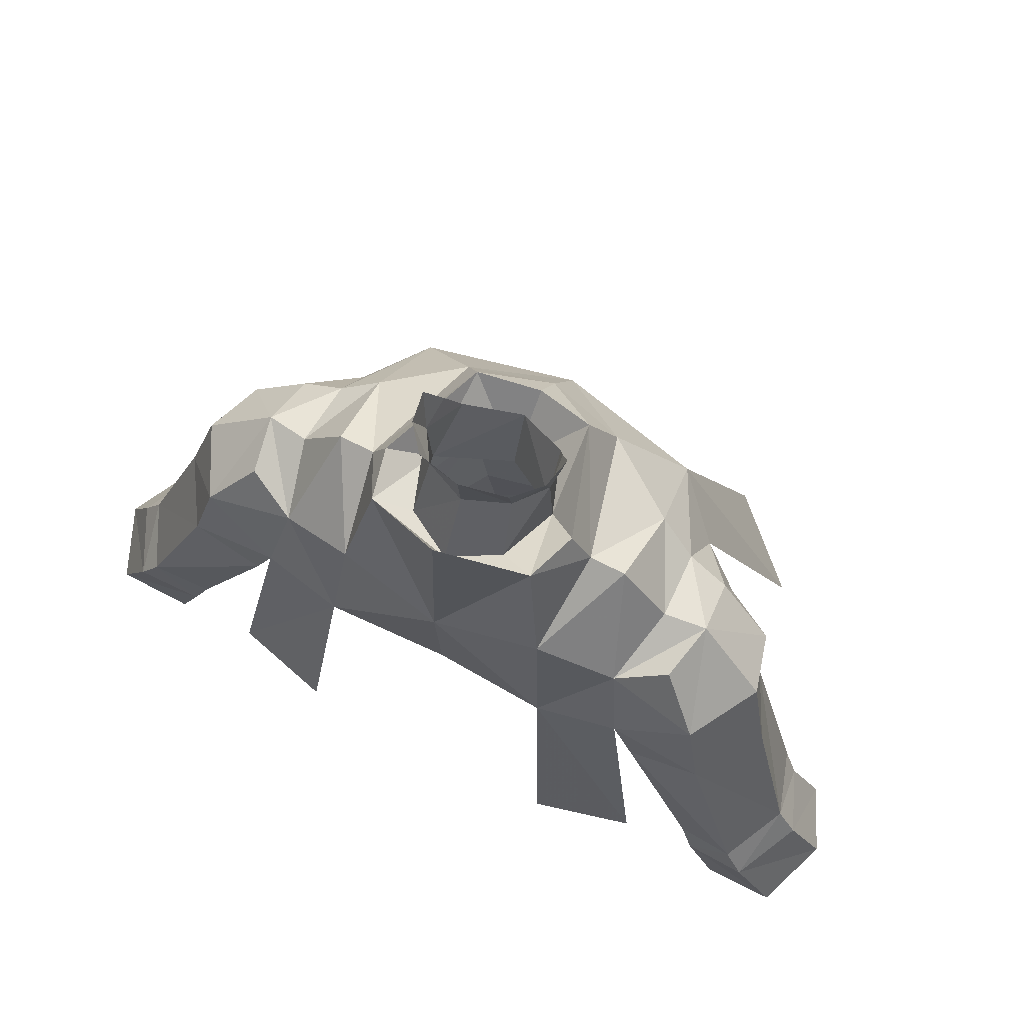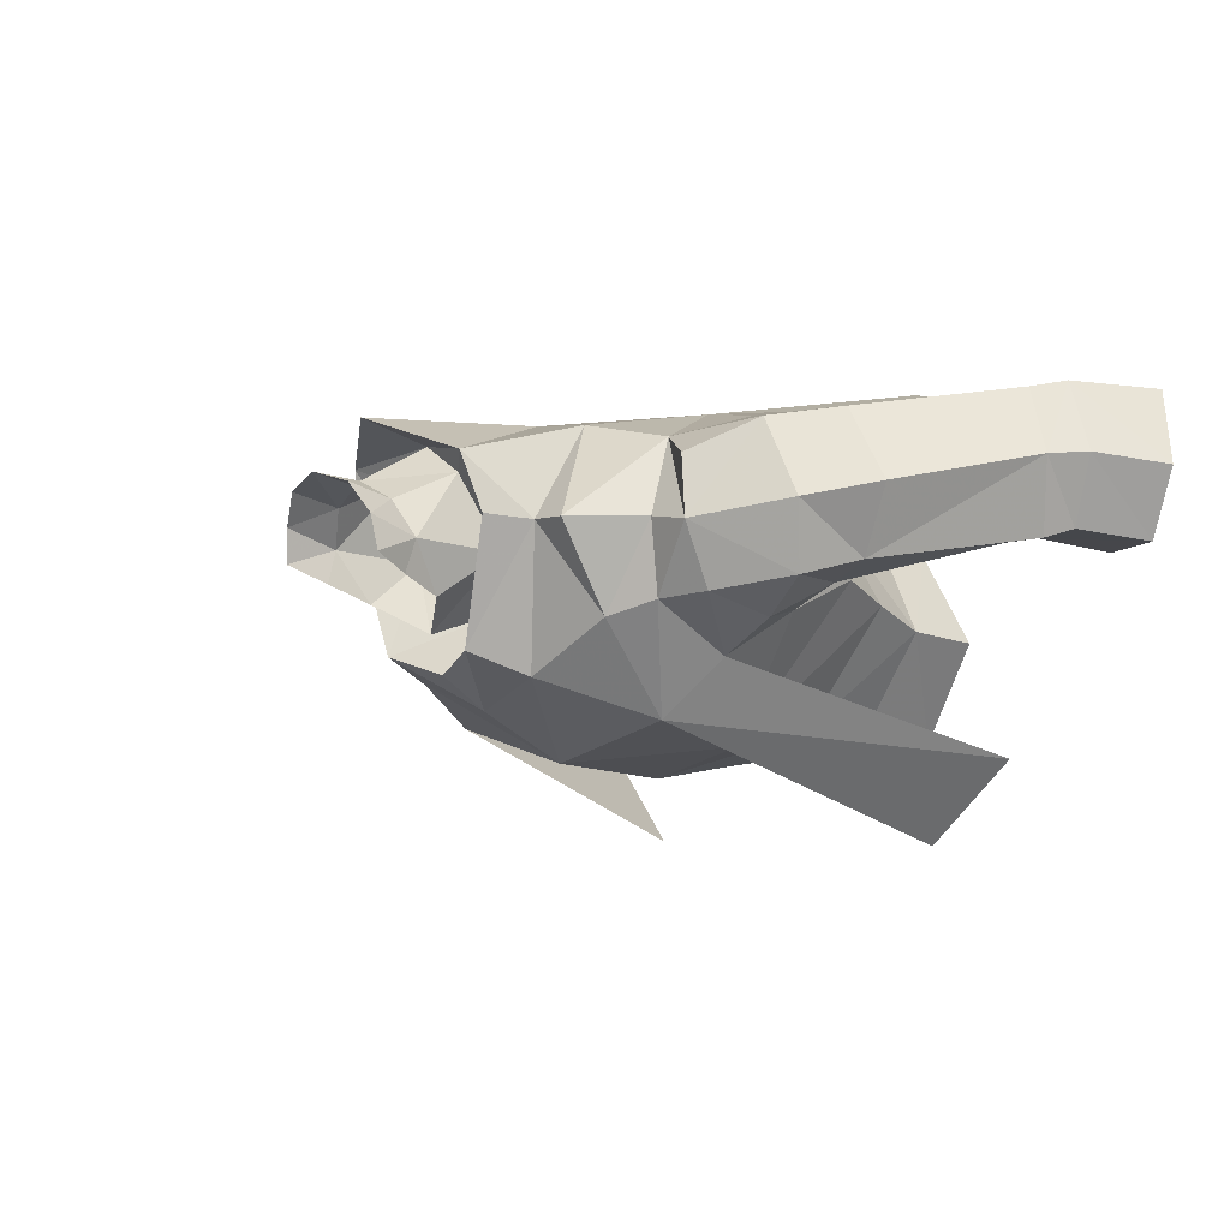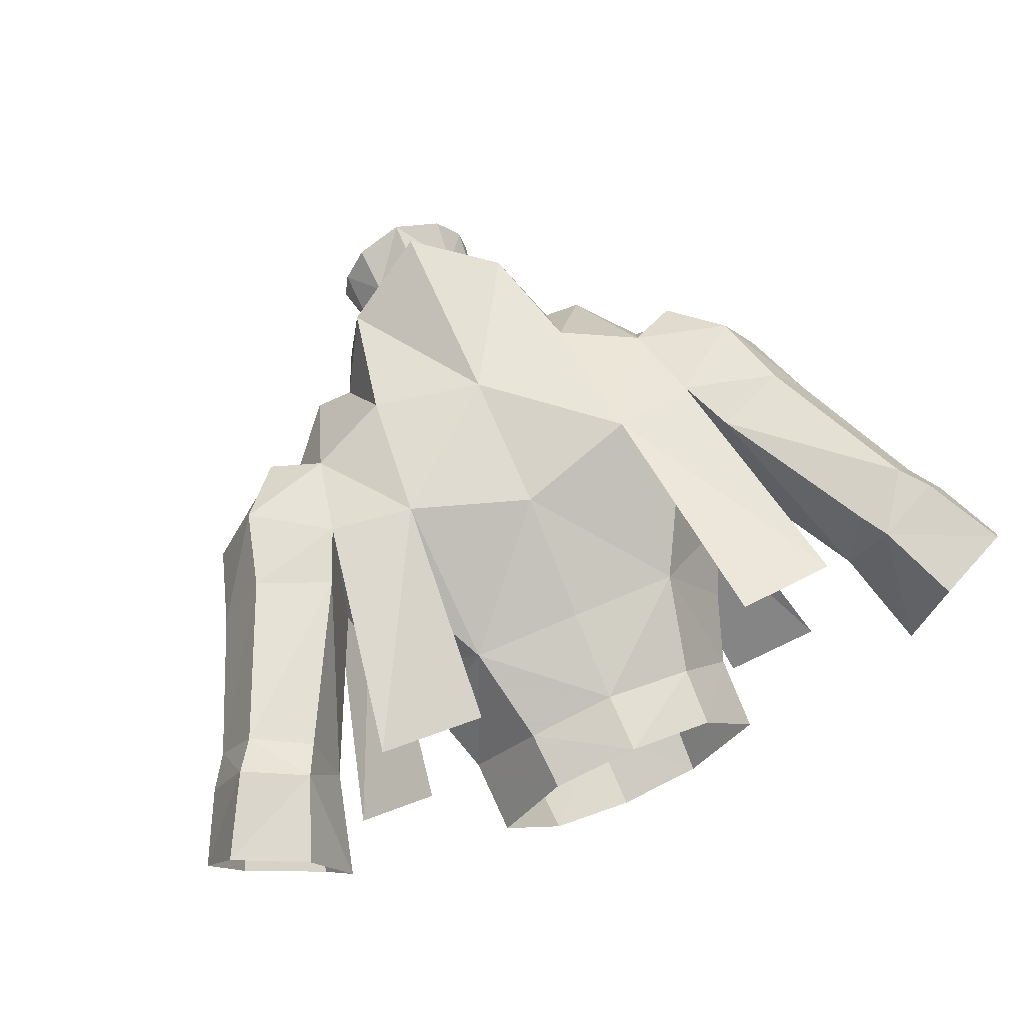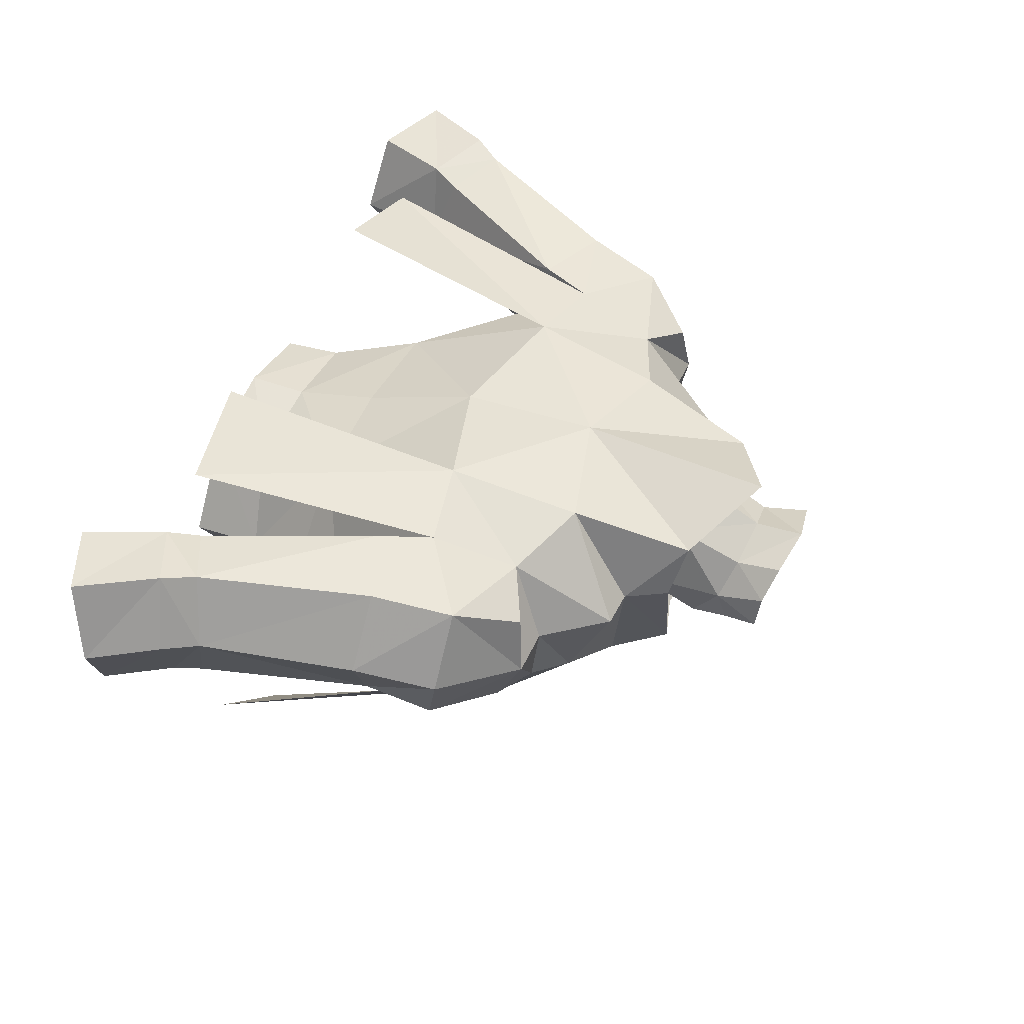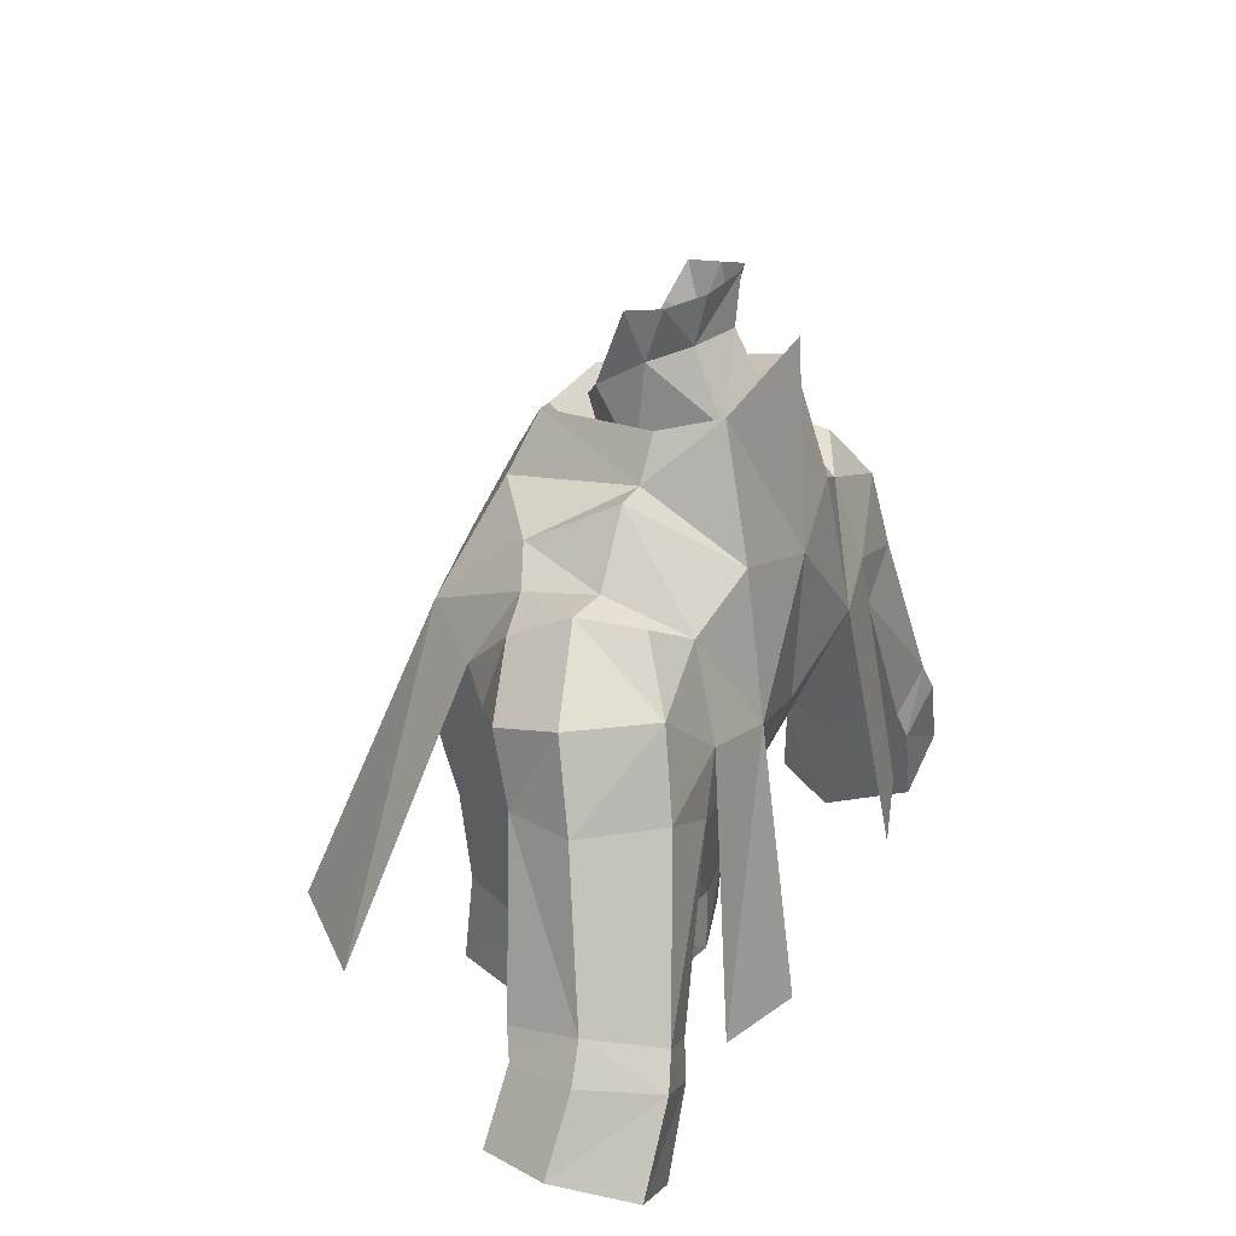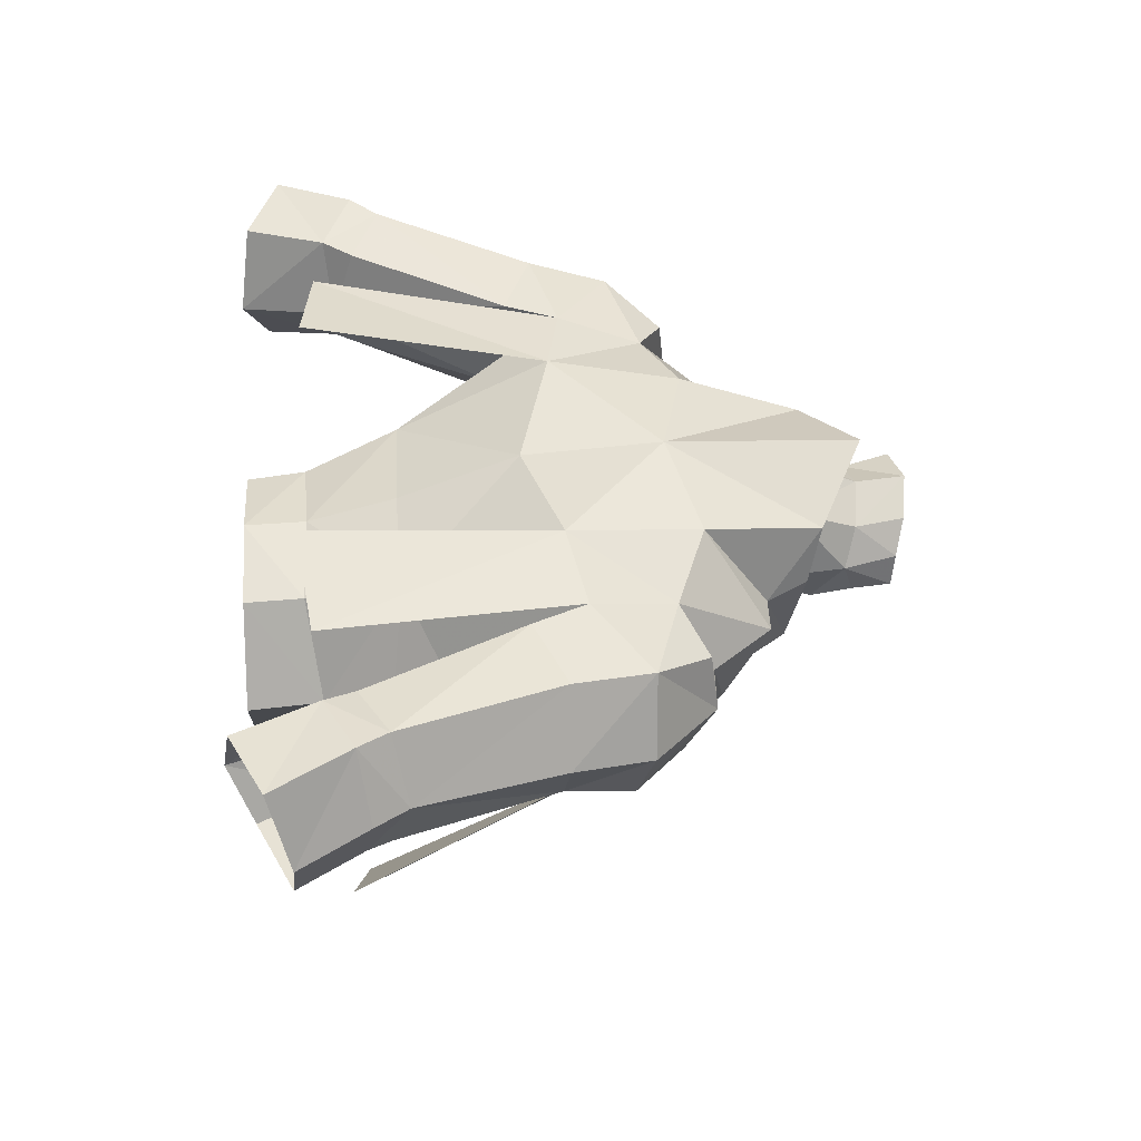
<metadata>
{"format":"obj","ext":"obj","renderer":"f3d","projection":"perspective","resolution":1024,"background":"white","views":[{"elev":69.6,"azim":-152.7,"up":"+Z"},{"elev":-4.5,"azim":52.2,"up":"+Y"},{"elev":70.1,"azim":156.7,"up":"+Y"},{"elev":47.2,"azim":-66.5,"up":"+Y"},{"elev":24.9,"azim":111.6,"up":"+Z"},{"elev":45.6,"azim":-94.3,"up":"+Y"}]}
</metadata>
<code>
g knight_armour_male_31030
v 8.222 -0.01004 67.89
v 8.123 -1.747 70.99
v 5.156 -4.748 67.94
v -0.06428 0.05186 74.78
v -0.06427 -2.26 77.14
v 2.386 -1.531 77.87
v 2.573 1.932 76.46
v 3.949 3.075 78.24
v 6.374 -0.4672 74.84
v 7.914 0.09695 73.78
v 8.052 2.88 74.17
v -0.06426 -5.844 67.35
v -0.06427 -5.357 63.96
v 4.065 -4.133 63.59
v 3.308 5.299 78.76
v 3.949 3.075 78.24
v 4.714 2.906 76.6
v -0.0643 7.037 73.01
v 4.22 6.453 74.09
v 4.721 7.278 68.87
v 5.962 -3.9 72.04
v 7.996 6.768 69.49
v 4.319 4.409 62.74
v 6.694 0.5239 62.15
v 5.795 -0.2689 59.48
v 3.468 3.137 58.98
v -0.06428 3.779 59.09
v -0.06428 4.782 62.65
v 5.709 -0.5888 56.5
v 3.366 2.963 56.64
v -0.06428 3.75 56.66
v -0.06428 -4.834 59.79
v 3.432 -4.011 59.9
v -0.06426 -5.318 71.98
v 2.443 0.9811 80.38
v 2.056 0.3016 78.83
v 2.556 2.232 80
v 2.936 1.637 81.78
v 2.693 2.922 81.92
v 1.659 3.611 80.45
v 1.775 4.066 82.26
v -0.0643 4.565 82.57
v -0.0643 4.391 80.64
v 6.172 2.887 76.55
v 7.316 5.794 72.82
v 6.172 2.887 76.55
v 4.714 2.906 76.6
v -0.0643 5.837 77.86
v -0.0643 6.625 80.62
v 10.96 6.176 71.68
v 7.996 6.768 69.49
v 7.316 5.794 72.82
v 7.914 0.09695 73.78
v 9.586 0.304 72.95
v 9.761 2.653 74.11
v 8.052 2.88 74.17
v 9.268 4.941 73.84
v 8.648 2.841 66.91
v 7.903 1.247 64.82
v 8.123 -1.747 70.99
v 9.83 -0.4755 70.43
v 2.573 1.932 76.46
v -0.06429 6.715 67.47
v 2.573 1.932 76.46
v 1.882 4.732 77.85
v 1.882 4.732 77.85
v -0.0643 5.837 77.86
v -0.06427 -3.496 75.34
v 3.28 -2.414 75.69
v 3.261 -4.441 56.37
v -0.06428 -5.171 56.27
v 13.48 3.998 68.43
v 12.56 3.303 71.56
v 12.22 1.452 68.27
v 11.89 0.8008 70.93
v 9.971 0.857 67.56
v 2.573 1.932 76.46
v -0.06427 -0.8352 77.66
v -0.06428 0.05186 74.78
v 8.868 6.813 67.36
v 12.04 7.322 61.19
v 11.52 4.67 60.27
v 8.648 2.841 66.91
v 15.32 2.699 61.21
v 15.56 5.16 62.84
v 14.7 2.376 62.12
v 12.62 7.602 60.01
v 14.29 7.703 62.31
v 15.08 7.931 61.16
v 16.59 2.315 58.64
v 17.74 4.87 58.87
v 16.39 5.247 61.55
v 12.53 4.36 56.36
v 13.53 2.252 57.29
v 12.63 2.67 60.16
v 11.52 4.67 60.27
v 12.15 2.486 61.26
v 16.68 7.718 58.11
v 13.85 7.468 56.83
v 12.53 4.36 56.36
v 11.74 6.722 68.55
v 8.222 -0.01004 67.89
v 8.648 2.841 66.91
v 8.052 2.88 74.17
v 5.962 -3.9 72.04
v 11.23 -5.184 60.23
v 8.123 -1.747 70.99
v 11.23 -5.184 60.23
v 5.962 -3.9 72.04
v 7.776 -8.343 60.72
v 9.671 7.917 59.66
v 5.629 8.866 59.19
v 4.721 7.278 68.87
v 4.721 7.278 68.87
v 7.996 6.768 69.49
v 9.671 7.917 59.66
v -8.35 -0.01007 67.89
v -5.284 -4.748 67.94
v -8.251 -1.747 70.99
v -2.514 -1.531 77.87
v -2.701 1.932 76.46
v -4.078 3.075 78.24
v -6.503 -0.4672 74.84
v -8.181 2.88 74.17
v -8.043 0.09694 73.78
v -4.194 -4.133 63.59
v -3.437 5.299 78.76
v -4.843 2.906 76.6
v -4.078 3.075 78.24
v -4.85 7.278 68.87
v -4.348 6.453 74.09
v -6.091 -3.9 72.04
v -4.448 4.409 62.74
v -8.124 6.768 69.49
v -5.924 -0.2689 59.48
v -6.823 0.5239 62.15
v -3.596 3.137 58.98
v -5.837 -0.5888 56.5
v -3.495 2.963 56.64
v -3.56 -4.011 59.9
v -2.572 0.9811 80.38
v -2.684 2.232 80
v -2.184 0.3016 78.83
v -3.065 1.637 81.78
v -1.788 3.611 80.45
v -2.822 2.922 81.92
v -1.903 4.066 82.26
v -6.301 2.887 76.55
v -7.445 5.794 72.82
v -4.843 2.906 76.6
v -6.301 2.887 76.55
v -11.09 6.176 71.68
v -7.445 5.794 72.82
v -8.124 6.768 69.49
v -9.89 2.653 74.11
v -9.715 0.304 72.95
v -8.043 0.09694 73.78
v -8.181 2.88 74.17
v -9.397 4.941 73.84
v -8.032 1.247 64.82
v -8.777 2.841 66.91
v -8.251 -1.747 70.99
v -9.958 -0.4755 70.43
v -2.701 1.932 76.46
v -2.01 4.732 77.85
v -2.701 1.932 76.46
v -2.01 4.732 77.85
v -3.409 -2.414 75.69
v -3.389 -4.441 56.37
v -13.61 3.998 68.43
v -12.69 3.303 71.56
v -12.35 1.452 68.27
v -12.02 0.8008 70.93
v -10.1 0.857 67.56
v -2.701 1.932 76.46
v -11.65 4.67 60.27
v -12.17 7.322 61.19
v -8.996 6.813 67.36
v -8.777 2.841 66.91
v -15.45 2.698 61.21
v -14.83 2.376 62.12
v -15.69 5.16 62.84
v -12.75 7.602 60.01
v -15.21 7.931 61.16
v -14.42 7.703 62.31
v -16.72 2.315 58.64
v -16.52 5.247 61.55
v -17.87 4.87 58.87
v -12.57 2.658 60.28
v -13.65 2.252 57.29
v -12.66 4.36 56.36
v -11.65 4.67 60.27
v -8.777 2.841 66.91
v -12.3 2.503 61.19
v -16.81 7.718 58.11
v -13.98 7.468 56.83
v -12.66 4.36 56.36
v -11.86 6.722 68.55
v -8.35 -0.01007 67.89
v -8.181 2.88 74.17
v -7.904 -8.344 60.72
v -6.091 -3.9 72.04
v -11.36 -5.185 60.23
v -8.251 -1.747 70.99
v -11.36 -5.185 60.23
v -6.091 -3.9 72.04
v -9.8 7.917 59.66
v -4.85 7.278 68.87
v -5.758 8.866 59.19
v -4.85 7.278 68.87
v -9.8 7.917 59.66
v -8.124 6.768 69.49
f 1 2 3
f 4 5 6
f 6 7 4
f 8 7 6
f 9 10 11
f 12 13 14
f 14 3 12
f 15 16 17
f 18 19 20
f 2 21 3
f 20 22 23
f 23 24 25
f 25 26 23
f 27 28 23
f 23 26 27
f 29 30 25
f 26 30 31
f 31 27 26
f 14 13 32
f 32 33 14
f 14 33 25
f 25 24 14
f 21 34 3
f 35 36 37
f 37 38 35
f 39 37 40
f 40 41 39
f 37 39 38
f 42 41 40
f 40 43 42
f 19 17 44
f 44 45 19
f 9 46 47
f 48 15 49
f 15 19 18
f 18 49 15
f 50 51 52
f 53 54 55
f 55 56 53
f 52 56 55
f 55 57 52
f 22 58 59
f 57 50 52
f 54 53 60
f 60 61 54
f 21 2 10
f 10 9 21
f 36 62 37
f 18 20 63
f 37 64 65
f 65 40 37
f 15 48 66
f 65 67 43
f 43 40 65
f 68 69 6
f 6 5 68
f 25 33 70
f 70 29 25
f 70 33 32
f 32 71 70
f 72 50 73
f 74 72 73
f 73 75 74
f 75 61 76
f 76 74 75
f 50 57 55
f 55 73 50
f 55 54 75
f 75 73 55
f 77 16 15
f 24 59 3
f 3 14 24
f 61 75 54
f 62 36 78
f 78 79 62
f 45 22 20
f 80 81 82
f 82 83 80
f 84 85 86
f 82 81 87
f 88 89 87
f 87 81 88
f 85 89 88
f 90 91 92
f 93 94 95
f 95 96 93
f 95 94 90
f 90 84 95
f 96 95 97
f 92 91 89
f 87 89 98
f 98 99 87
f 89 91 98
f 87 99 100
f 101 88 80
f 84 86 95
f 95 86 97
f 84 92 85
f 92 89 85
f 87 100 82
f 84 90 92
f 25 30 26
f 63 20 23
f 23 28 63
f 22 59 23
f 59 24 23
f 50 101 51
f 83 51 80
f 80 51 101
f 72 101 50
f 88 81 80
f 59 1 3
f 59 58 1
f 69 68 34
f 34 21 69
f 76 102 103
f 102 76 61
f 61 60 102
f 74 85 72
f 72 85 101
f 74 86 85
f 85 88 101
f 19 45 20
f 3 34 12
f 19 15 17
f 6 47 8
f 69 9 47
f 21 9 69
f 45 44 104
f 9 11 46
f 105 106 107
f 108 109 110
f 111 112 113
f 114 115 116
f 15 66 77
f 6 69 47
f 117 118 119
f 120 5 4
f 4 121 120
f 122 120 121
f 123 124 125
f 126 13 12
f 12 118 126
f 127 128 129
f 18 130 131
f 119 118 132
f 130 133 134
f 135 136 133
f 133 137 135
f 133 28 27
f 27 137 133
f 138 135 139
f 31 139 137
f 137 27 31
f 32 13 126
f 126 140 32
f 135 140 126
f 126 136 135
f 132 118 34
f 141 142 143
f 142 141 144
f 145 142 146
f 146 147 145
f 142 144 146
f 145 147 42
f 42 43 145
f 131 148 128
f 148 131 149
f 123 150 151
f 48 49 127
f 18 131 127
f 127 49 18
f 152 153 154
f 155 156 157
f 157 158 155
f 155 158 153
f 153 159 155
f 134 160 161
f 159 153 152
f 162 157 156
f 156 163 162
f 125 119 132
f 132 123 125
f 143 142 164
f 18 63 130
f 165 166 142
f 142 145 165
f 127 167 48
f 43 67 165
f 165 145 43
f 120 168 68
f 68 5 120
f 169 140 135
f 135 138 169
f 32 140 169
f 169 71 32
f 170 171 152
f 171 170 172
f 172 173 171
f 173 174 163
f 174 173 172
f 155 159 152
f 152 171 155
f 173 156 155
f 155 171 173
f 175 127 129
f 118 160 136
f 136 126 118
f 163 156 173
f 78 143 164
f 164 79 78
f 149 130 134
f 176 177 178
f 178 179 176
f 180 181 182
f 176 183 177
f 183 184 185
f 185 177 183
f 182 185 184
f 186 187 188
f 189 190 191
f 191 192 189
f 186 190 189
f 189 180 186
f 193 174 194
f 194 192 193
f 187 184 188
f 195 184 183
f 183 196 195
f 184 195 188
f 183 197 196
f 198 178 185
f 180 189 181
f 189 194 181
f 180 182 187
f 187 182 184
f 183 176 197
f 180 187 186
f 135 137 139
f 133 130 63
f 63 28 133
f 134 133 160
f 160 133 136
f 152 154 198
f 179 178 154
f 178 198 154
f 170 152 198
f 185 178 177
f 160 118 117
f 160 117 161
f 34 68 168
f 168 132 34
f 174 193 199
f 163 174 199
f 199 162 163
f 172 170 182
f 170 198 182
f 172 182 181
f 182 198 185
f 131 130 149
f 118 12 34
f 131 128 127
f 120 122 150
f 168 150 123
f 132 168 123
f 149 200 148
f 123 151 124
f 201 202 203
f 204 205 206
f 207 208 209
f 210 211 212
f 127 175 167
f 120 150 168
f 194 174 172
f 172 181 194
f 194 189 192
f 74 76 97
f 97 86 74
f 97 76 103
f 103 96 97

</code>
